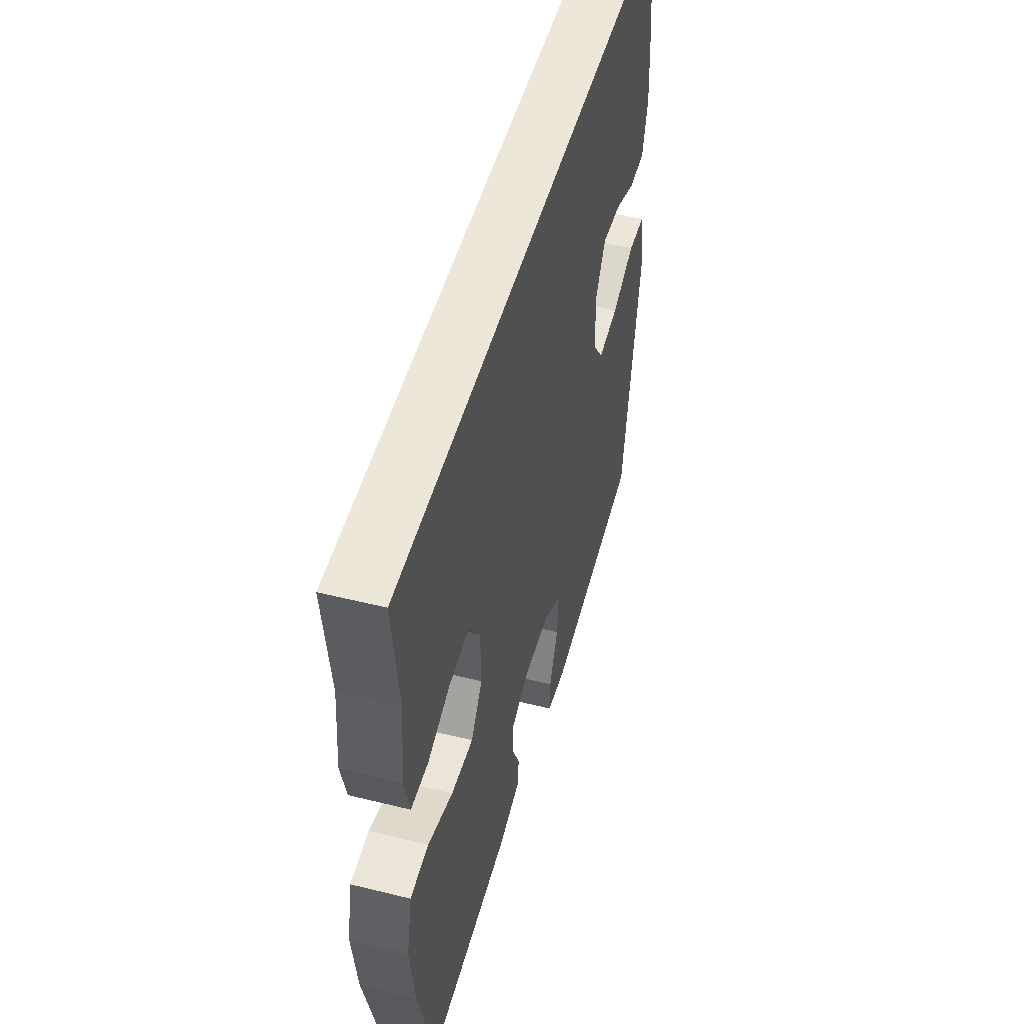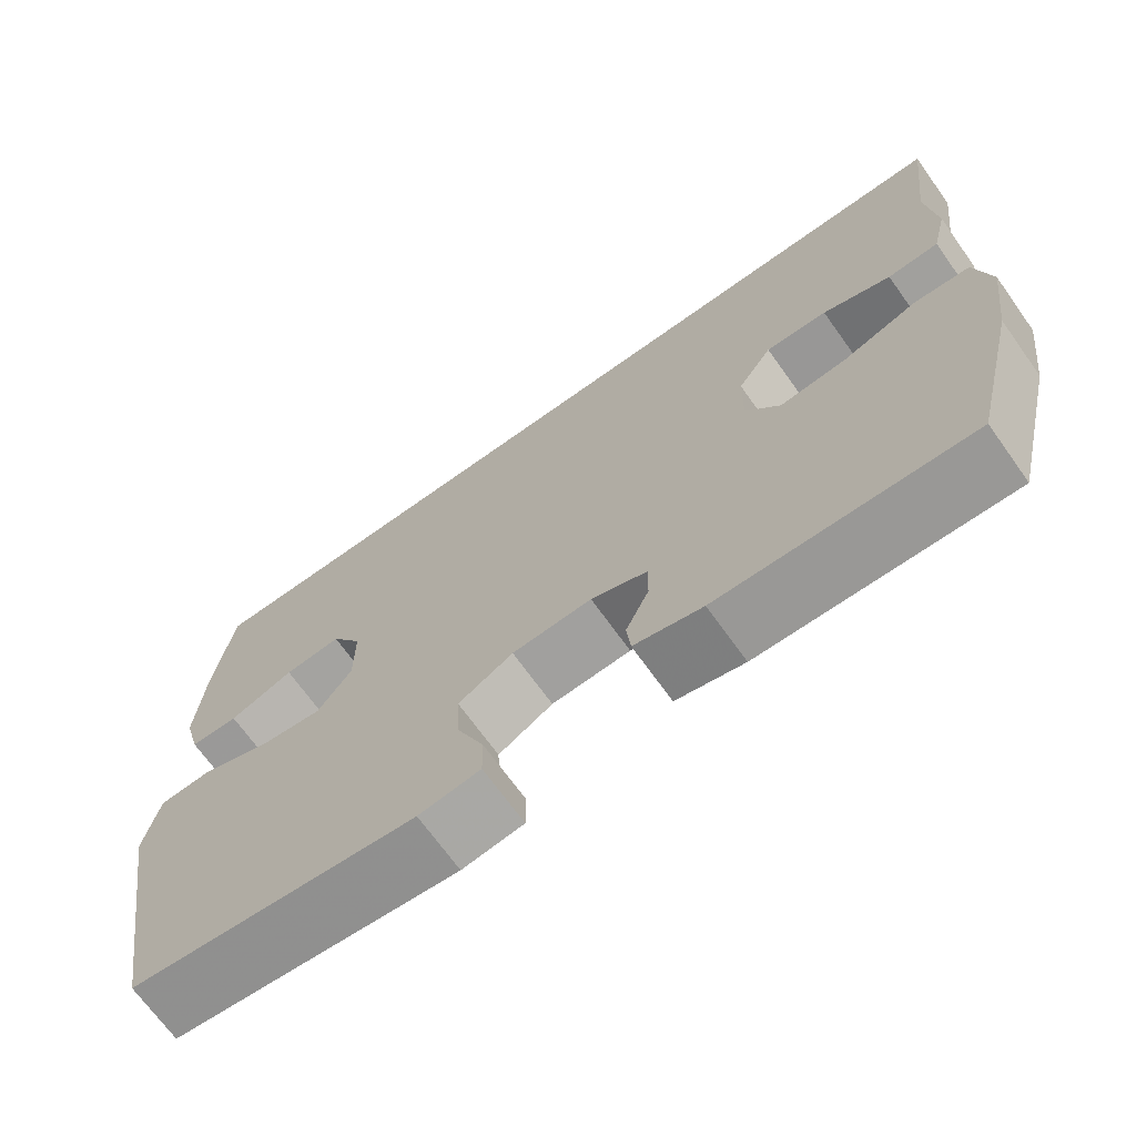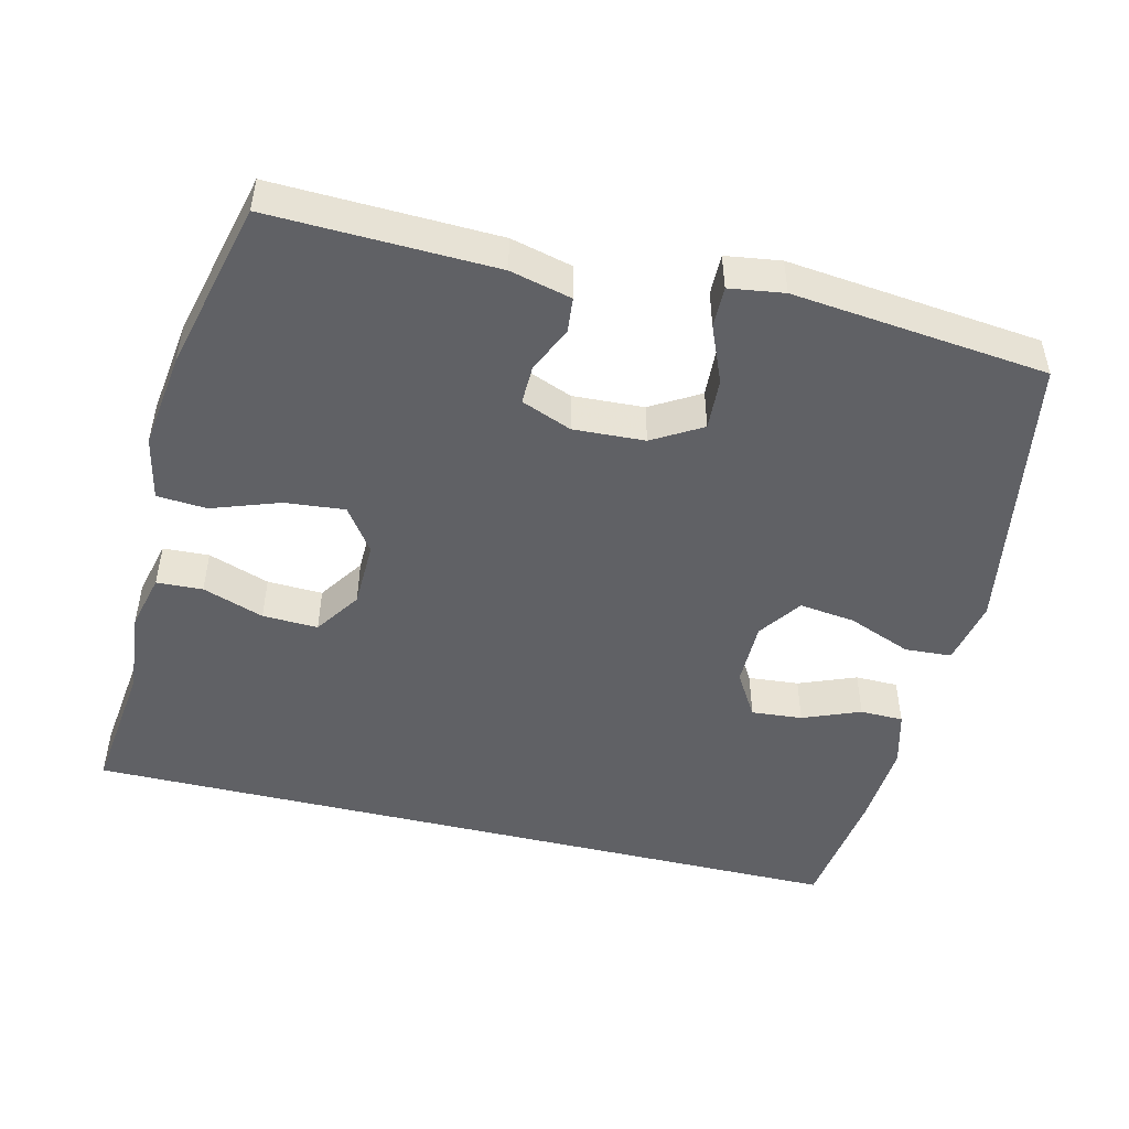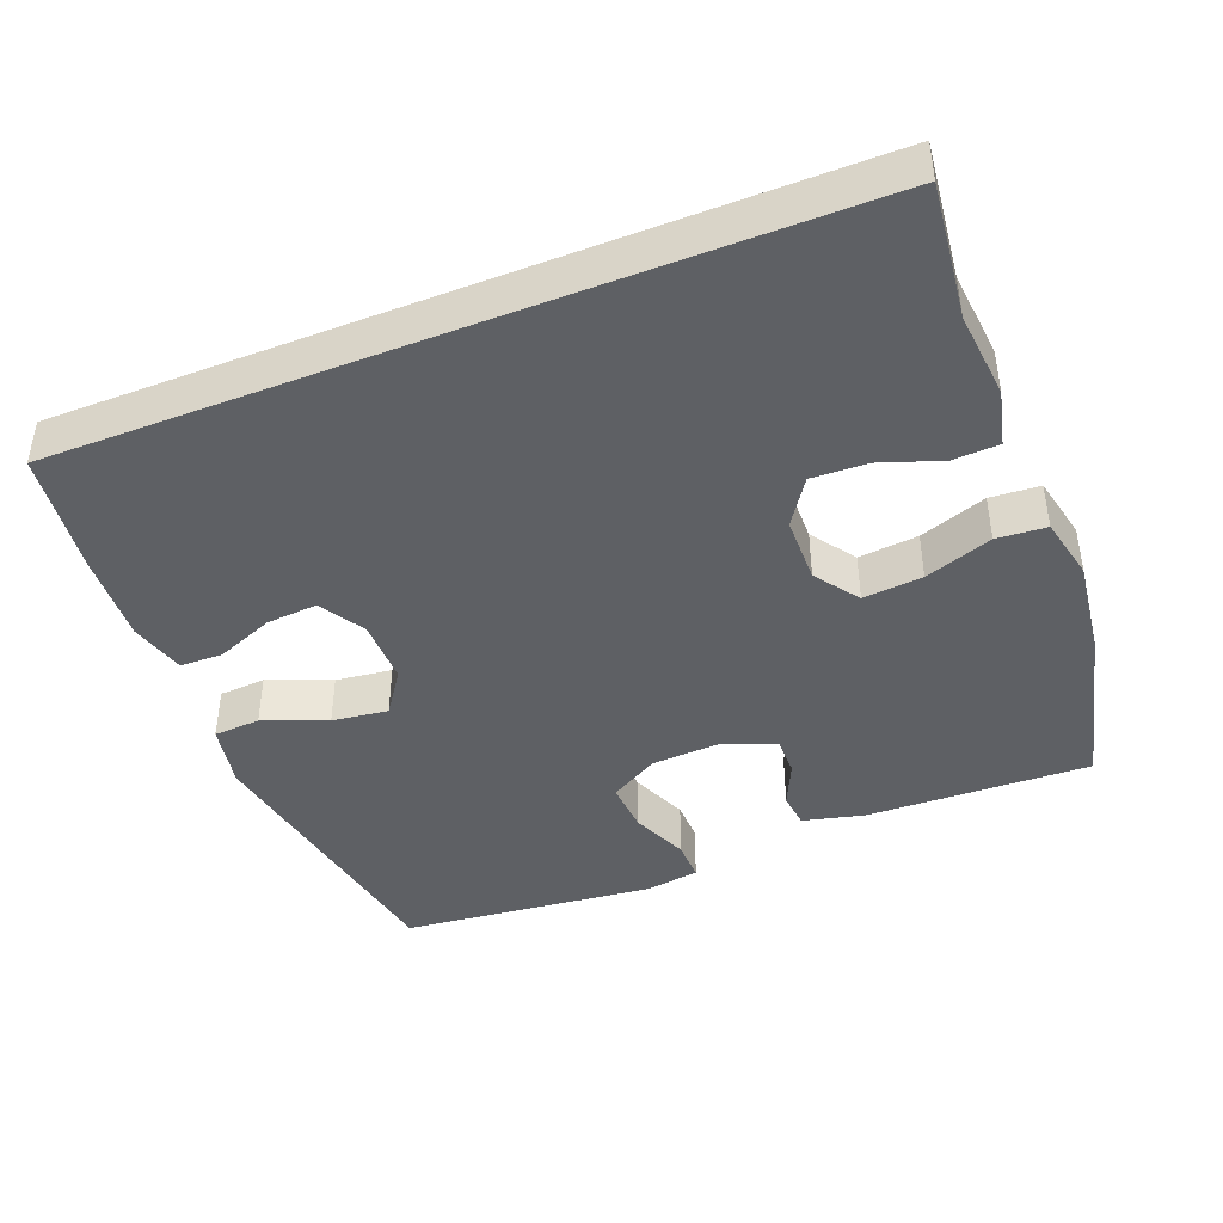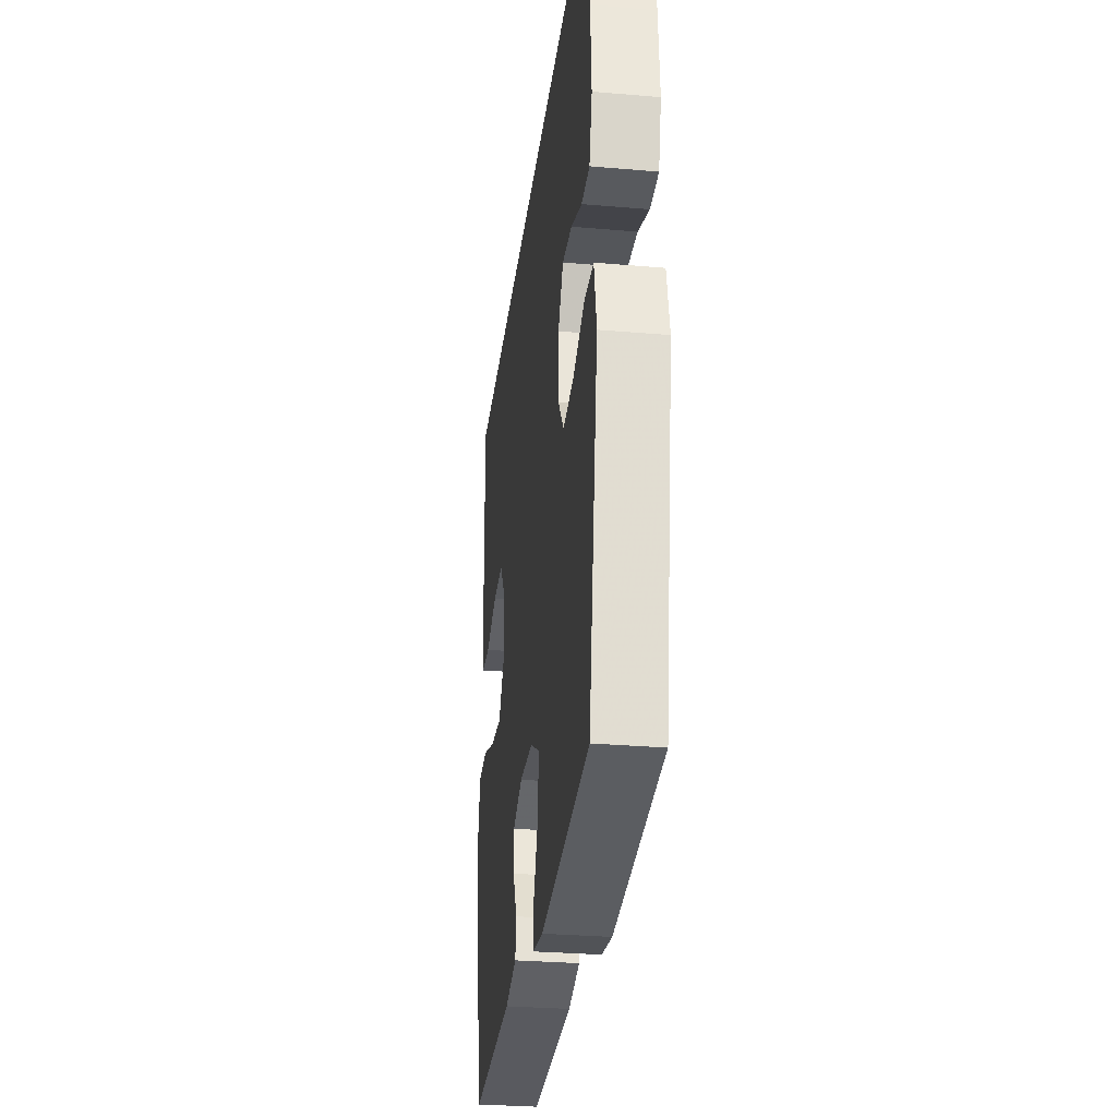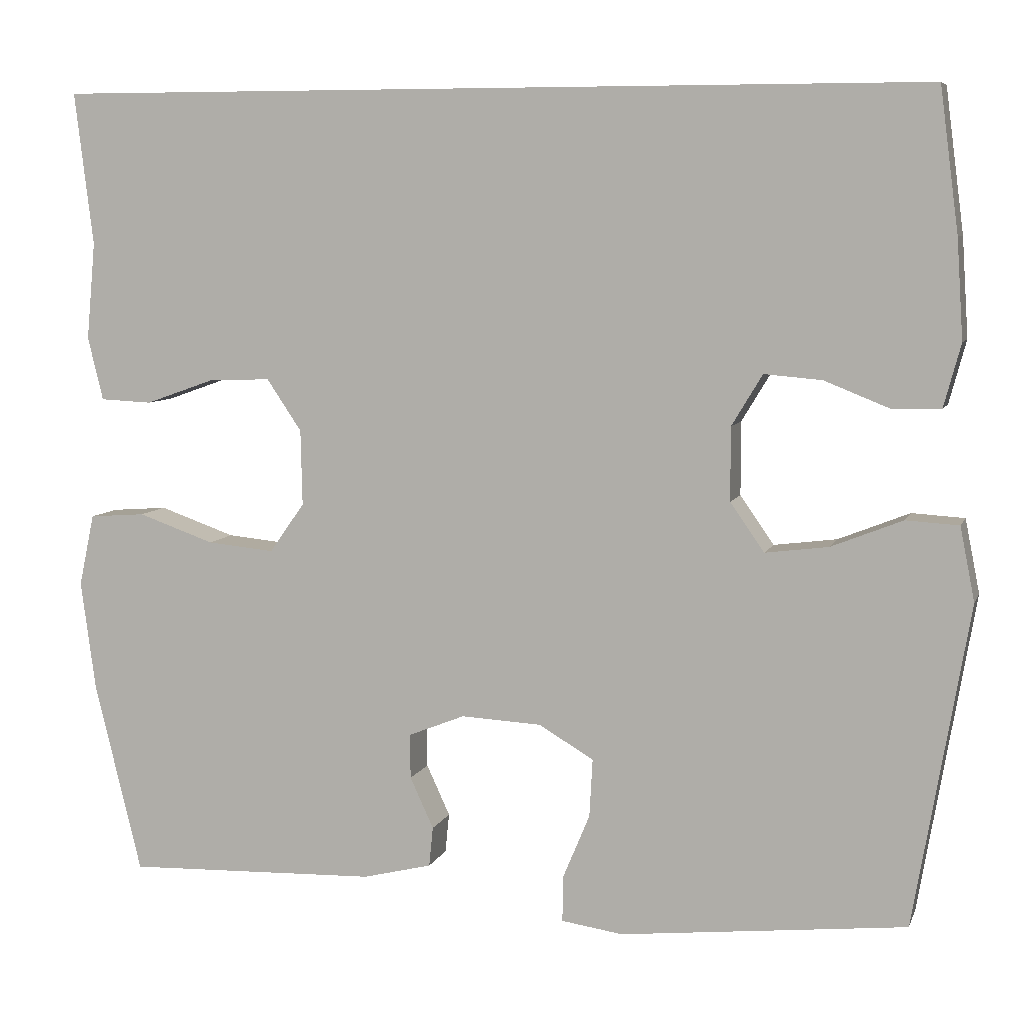
<metadata>
{"format":"obj","ext":"obj","renderer":"f3d","projection":"perspective","resolution":1024,"background":"white","views":[{"elev":49.8,"azim":105.3,"up":"+Z"},{"elev":-69.8,"azim":35.6,"up":"+Z"},{"elev":-48.4,"azim":166.3,"up":"+Y"},{"elev":-42.8,"azim":21.7,"up":"+Y"},{"elev":-30.1,"azim":-97.1,"up":"+Z"},{"elev":7.2,"azim":-164.5,"up":"+Z"}]}
</metadata>
<code>
v -0.5 0.07 -0.5
v -0.568 0.07 -0.103
v -0.55 0.07 -0.012
v -0.485 0.07 -0.008
v -0.397 0.07 -0.043
v -0.319 0.07 -0.053
v -0.277 0.07 0.007
v -0.277 0.07 0.098
v -0.315 0.07 0.161
v -0.386 0.07 0.155
v -0.466 0.07 0.123
v -0.526 0.07 0.124
v -0.547 0.07 0.202
v -0.539 0.07 0.324
v -0.516 0.07 0.5
v 0.57 0.07 0.5
v 0.547 0.07 0.311
v 0.558 0.07 0.191
v 0.539 0.07 0.113
v 0.475 0.07 0.11
v 0.39 0.07 0.14
v 0.313 0.07 0.143
v 0.27 0.07 0.079
v 0.268 0.07 -0.014
v 0.311 0.07 -0.075
v 0.394 0.07 -0.067
v 0.488 0.07 -0.034
v 0.557 0.07 -0.039
v 0.576 0.07 -0.128
v 0.558 0.07 -0.263
v 0.5 0.07 -0.5
v 0.188 0.07 -0.49
v 0.103 0.07 -0.469
v 0.098 0.07 -0.42
v 0.127 0.07 -0.357
v 0.128 0.07 -0.302
v 0.058 0.07 -0.274
v -0.041 0.07 -0.279
v -0.109 0.07 -0.319
v -0.105 0.07 -0.391
v -0.072 0.07 -0.47
v -0.071 0.07 -0.527
v -0.147 0.07 -0.538
v -0.5 0 -0.5
v -0.568 0 -0.103
v -0.55 0 -0.012
v -0.485 0 -0.008
v -0.397 0 -0.043
v -0.319 0 -0.053
v -0.277 0 0.007
v -0.277 0 0.098
v -0.315 0 0.161
v -0.386 0 0.155
v -0.466 0 0.123
v -0.526 0 0.124
v -0.547 0 0.202
v -0.539 0 0.324
v -0.516 0 0.5
v 0.57 0 0.5
v 0.547 0 0.311
v 0.558 0 0.191
v 0.539 0 0.113
v 0.475 0 0.11
v 0.39 0 0.14
v 0.313 0 0.143
v 0.27 0 0.079
v 0.268 0 -0.014
v 0.311 0 -0.075
v 0.394 0 -0.067
v 0.488 0 -0.034
v 0.557 0 -0.039
v 0.576 0 -0.128
v 0.558 0 -0.263
v 0.5 0 -0.5
v 0.188 0 -0.49
v 0.103 0 -0.469
v 0.098 0 -0.42
v 0.127 0 -0.357
v 0.128 0 -0.302
v 0.058 0 -0.274
v -0.041 0 -0.279
v -0.109 0 -0.319
v -0.105 0 -0.391
v -0.072 0 -0.47
v -0.071 0 -0.527
v -0.147 0 -0.538
f 3 4 5
f 2 3 5
f 1 2 5
f 43 1 5
f 42 43 5
f 41 42 5
f 40 41 5
f 39 40 5 6
f 38 39 6 7
f 37 38 7 8
f 36 37 8 9
f 33 34 35
f 32 33 35
f 31 32 35
f 30 31 35
f 29 30 35
f 28 29 35
f 27 28 35
f 26 27 35
f 25 26 35 36
f 24 25 36 9
f 19 20 21
f 18 19 21
f 17 18 21
f 17 21 22
f 16 17 22
f 15 16 22
f 13 14 15
f 12 13 15
f 11 12 15
f 10 11 15
f 9 10 15
f 23 24 9 15
f 15 22 23
f 48 47 46
f 48 46 45
f 48 45 44
f 48 44 86
f 48 86 85
f 48 85 84
f 48 84 83
f 49 48 83 82
f 50 49 82 81
f 51 50 81 80
f 52 51 80 79
f 78 77 76
f 78 76 75
f 78 75 74
f 78 74 73
f 78 73 72
f 78 72 71
f 78 71 70
f 78 70 69
f 79 78 69 68
f 52 79 68 67
f 64 63 62
f 64 62 61
f 64 61 60
f 65 64 60
f 65 60 59
f 65 59 58
f 58 57 56
f 58 56 55
f 58 55 54
f 58 54 53
f 58 53 52
f 58 52 67 66
f 66 65 58
f 1 44 45 2
f 2 45 46 3
f 3 46 47 4
f 4 47 48 5
f 5 48 49 6
f 6 49 50 7
f 7 50 51 8
f 8 51 52 9
f 9 52 53 10
f 10 53 54 11
f 11 54 55 12
f 12 55 56 13
f 13 56 57 14
f 14 57 58 15
f 15 58 59 16
f 16 59 60 17
f 17 60 61 18
f 18 61 62 19
f 19 62 63 20
f 20 63 64 21
f 21 64 65 22
f 22 65 66 23
f 23 66 67 24
f 24 67 68 25
f 25 68 69 26
f 26 69 70 27
f 27 70 71 28
f 28 71 72 29
f 29 72 73 30
f 30 73 74 31
f 31 74 75 32
f 32 75 76 33
f 33 76 77 34
f 34 77 78 35
f 35 78 79 36
f 36 79 80 37
f 37 80 81 38
f 38 81 82 39
f 39 82 83 40
f 40 83 84 41
f 41 84 85 42
f 42 85 86 43
f 43 86 44 1

</code>
